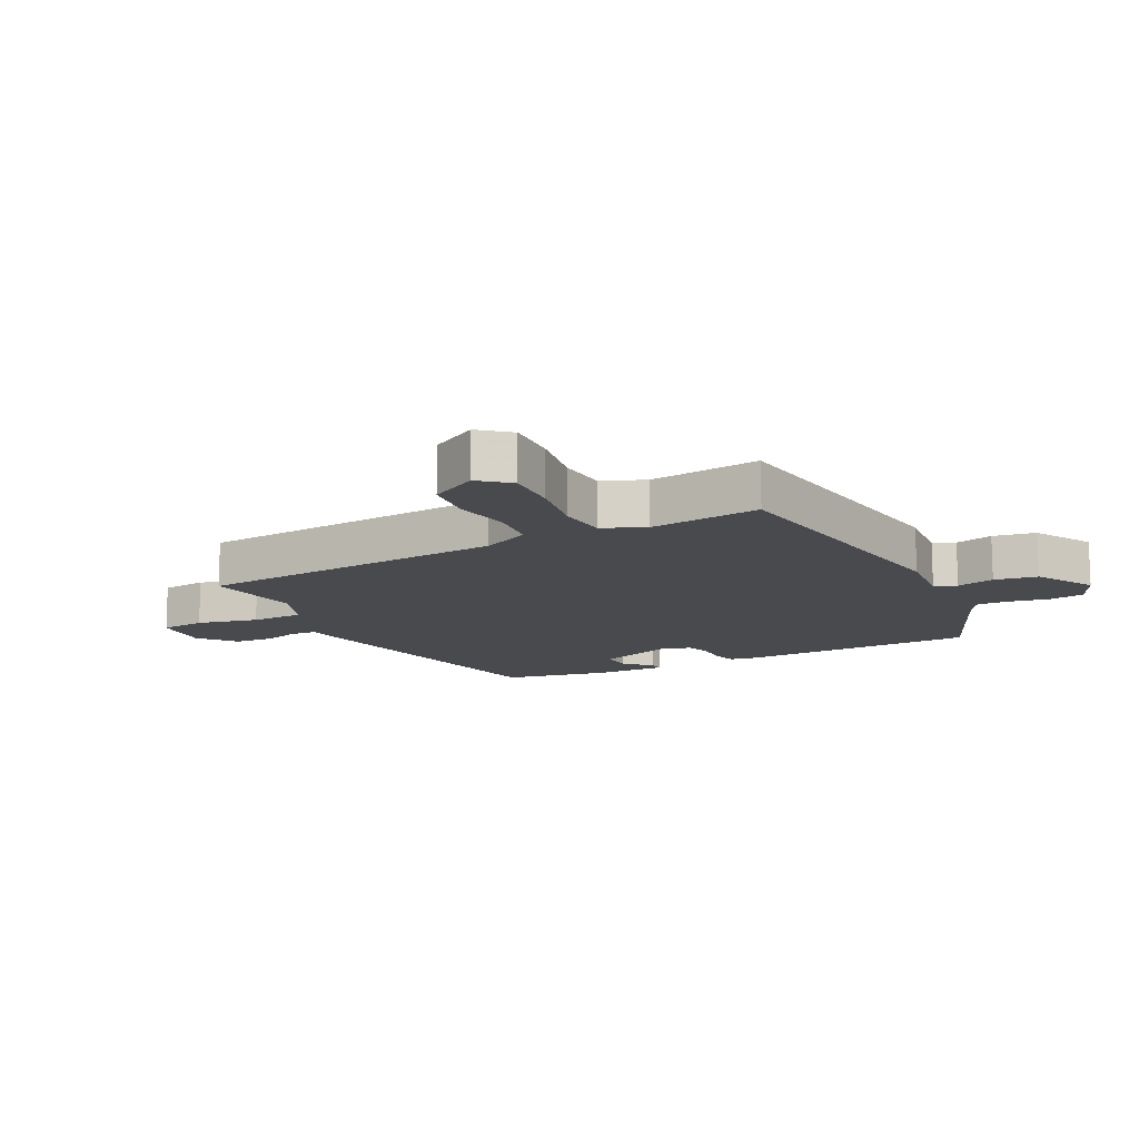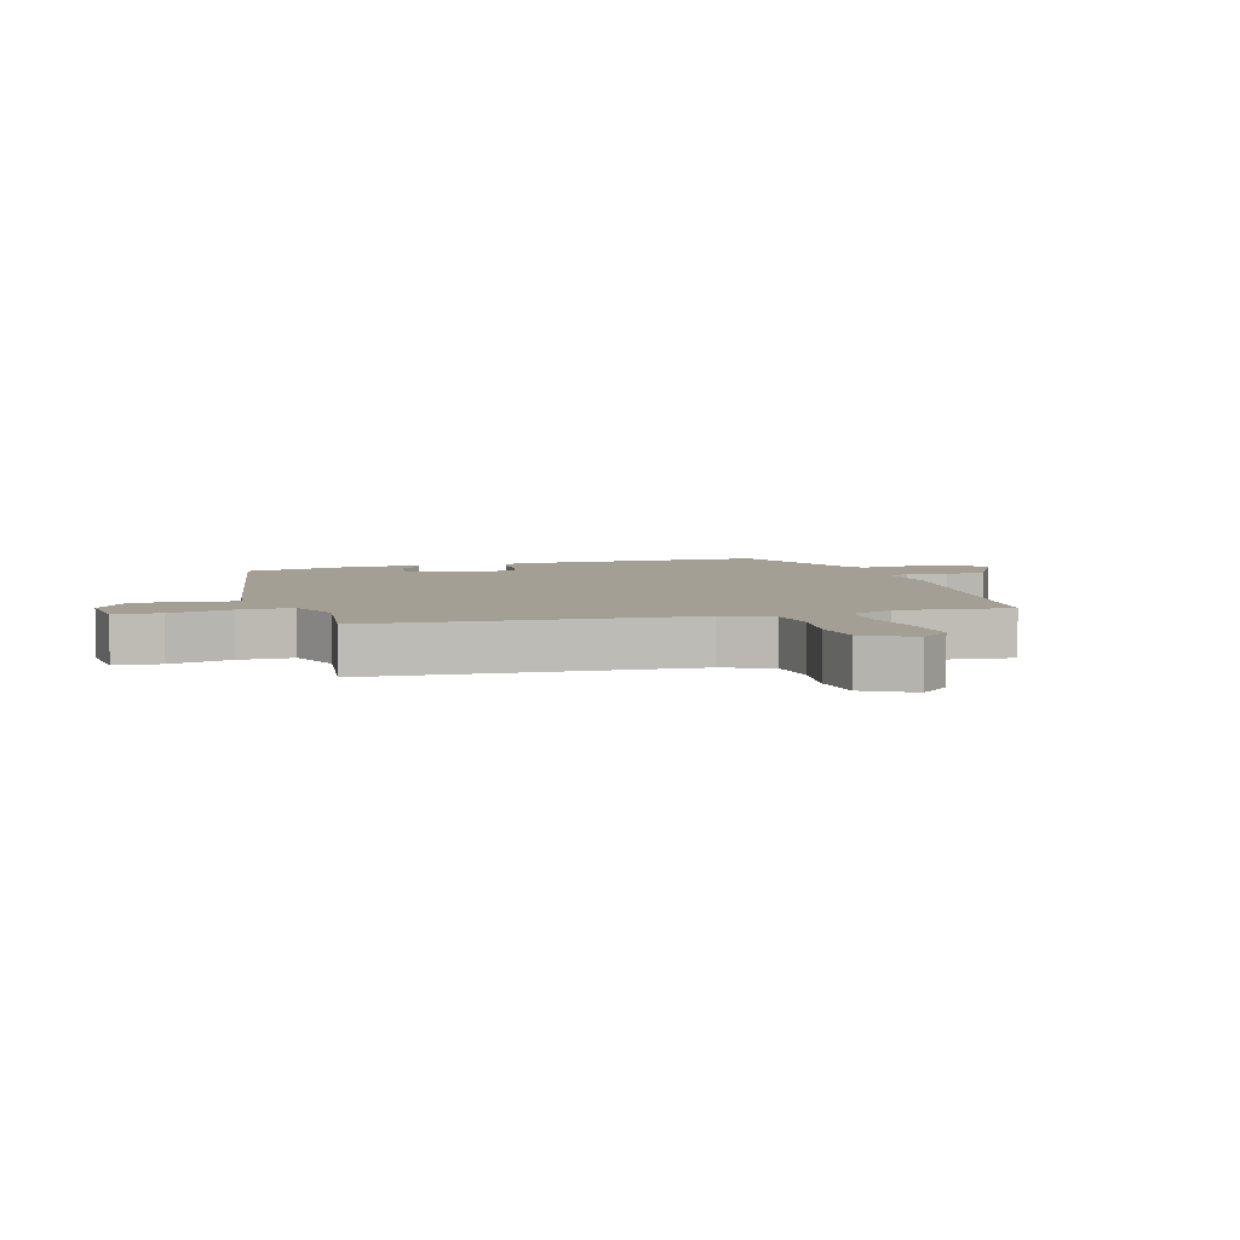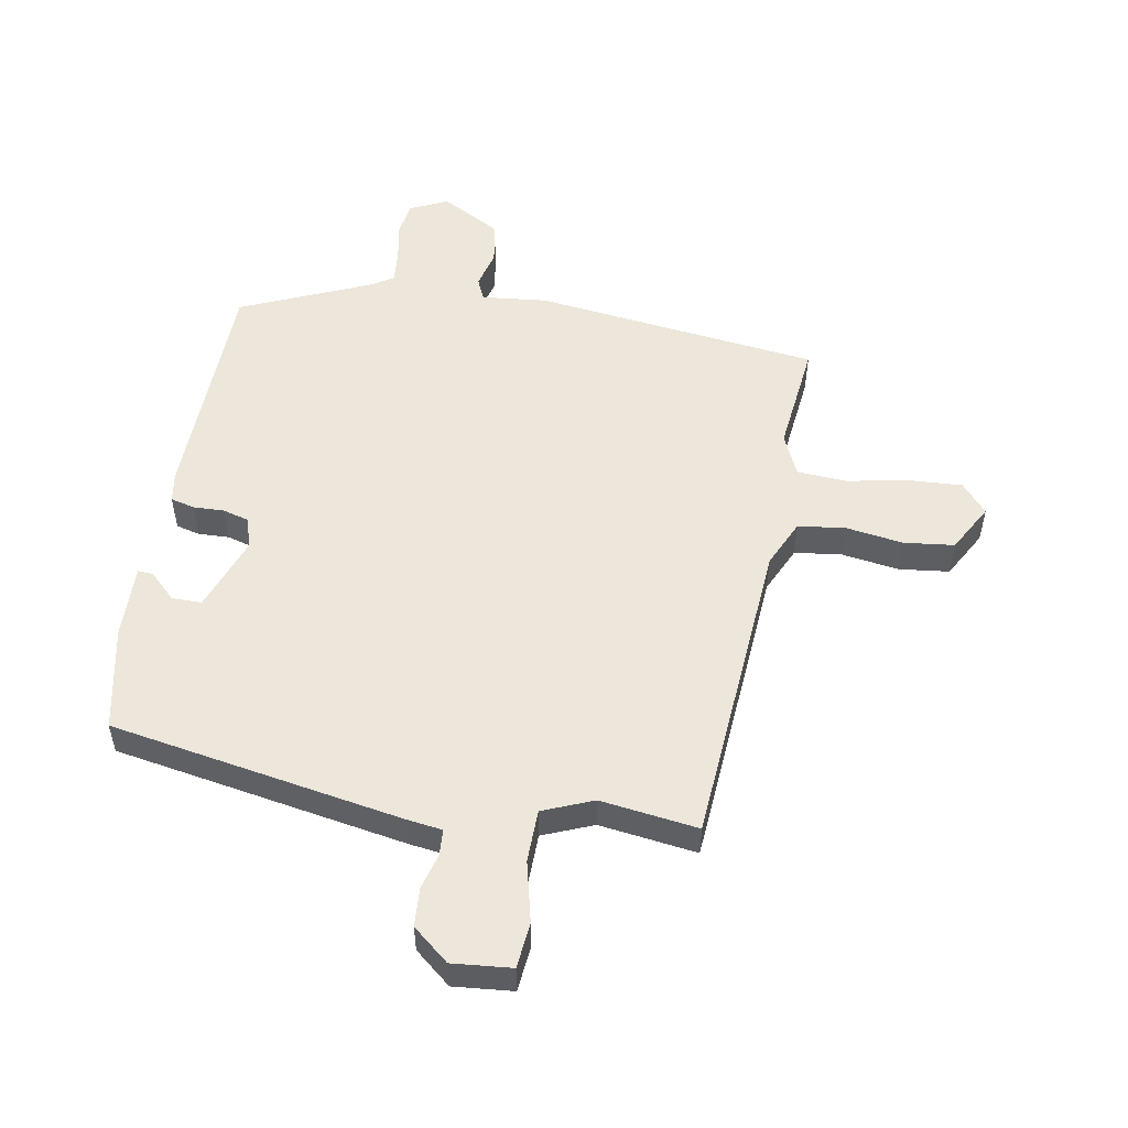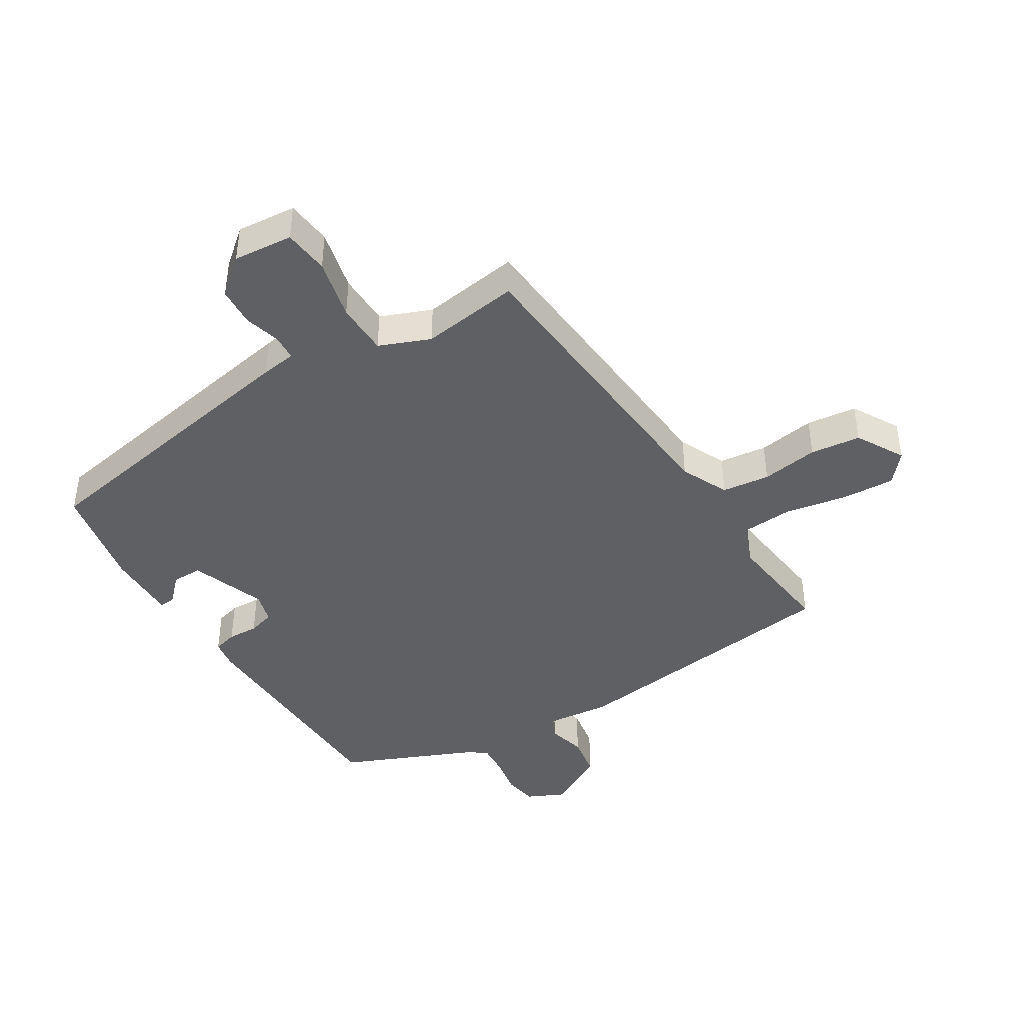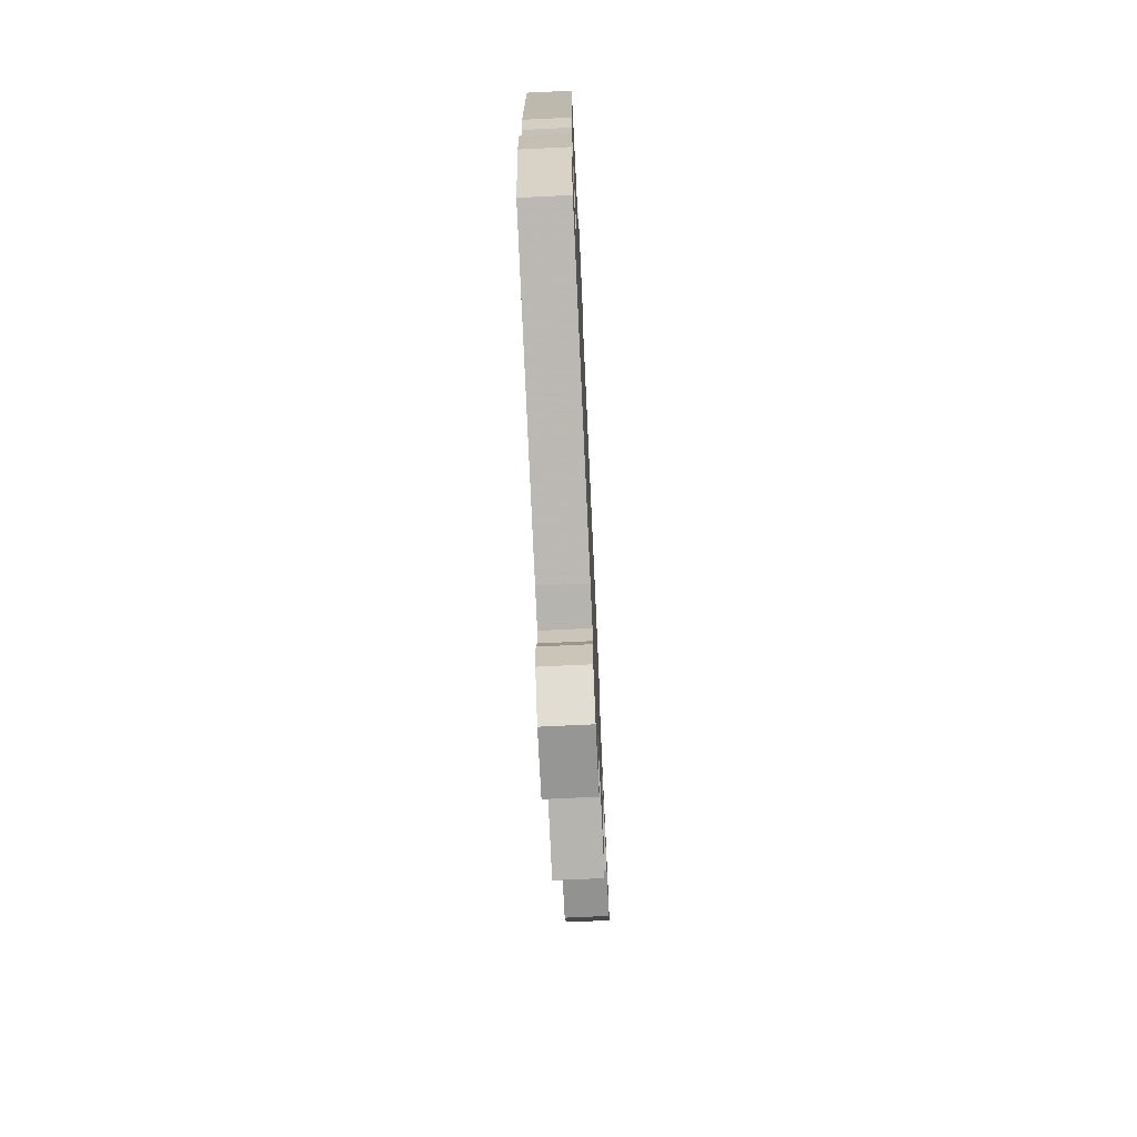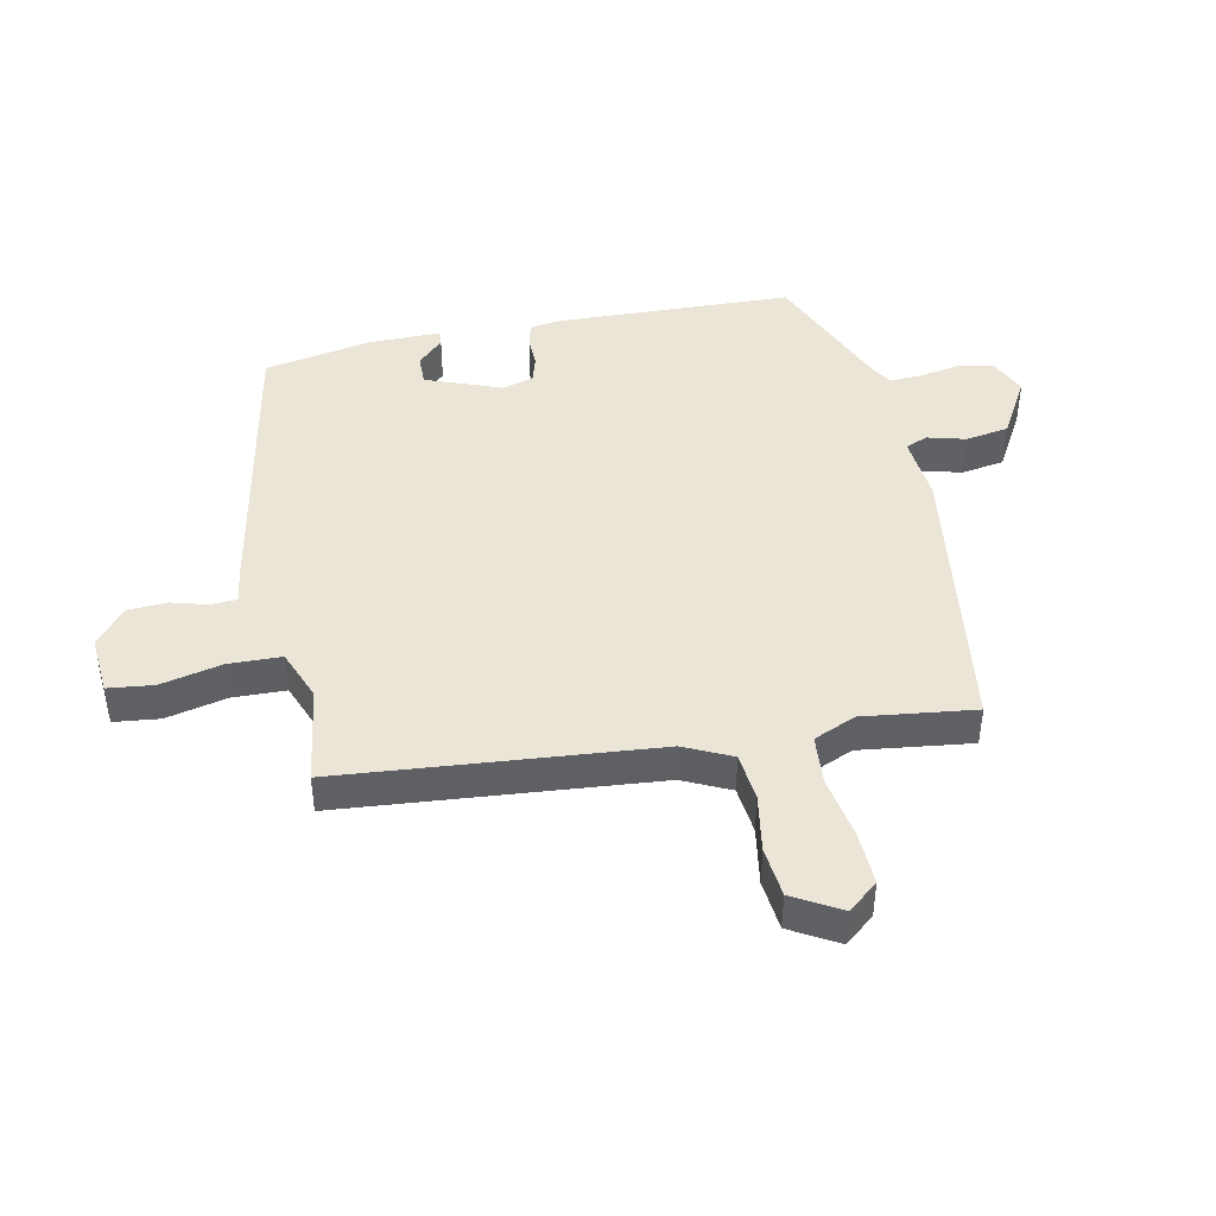
<metadata>
{"format":"obj","ext":"obj","renderer":"f3d","projection":"perspective","resolution":1024,"background":"white","views":[{"elev":-13.0,"azim":-63.5,"up":"+Y"},{"elev":5.6,"azim":-108.0,"up":"+Y"},{"elev":52.6,"azim":-171.2,"up":"+Y"},{"elev":-42.4,"azim":-149.2,"up":"+Y"},{"elev":-71.8,"azim":92.7,"up":"+Z"},{"elev":44.1,"azim":-102.0,"up":"+Y"}]}
</metadata>
<code>
v -0.437 0.07 -0.498
v -0.485 0.07 0.011
v -0.522 0.07 0.088
v -0.6 0.07 0.096
v -0.693 0.07 0.08
v -0.775 0.07 0.088
v -0.82 0.07 0.165
v -0.78 0.07 0.214
v -0.693 0.07 0.211
v -0.592 0.07 0.194
v -0.511 0.07 0.201
v -0.482 0.07 0.27
v -0.506 0.07 0.451
v -0.041 0.07 0.519
v 0.066 0.07 0.51
v 0.081 0.07 0.546
v 0.064 0.07 0.608
v 0.075 0.07 0.678
v 0.171 0.07 0.734
v 0.233 0.07 0.706
v 0.243 0.07 0.65
v 0.232 0.07 0.586
v 0.229 0.07 0.532
v 0.265 0.07 0.51
v 0.479 0.07 0.422
v 0.495 0.07 0.036
v 0.488 0.07 -0.012
v 0.449 0.07 -0.023
v 0.399 0.07 -0.022
v 0.356 0.07 -0.035
v 0.342 0.07 -0.086
v 0.389 0.07 -0.208
v 0.438 0.07 -0.207
v 0.479 0.07 -0.165
v 0.504 0.07 -0.163
v 0.504 0.07 -0.281
v 0.472 0.07 -0.455
v -0.005 0.07 -0.549
v -0.062 0.07 -0.558
v -0.064 0.07 -0.6
v -0.047 0.07 -0.659
v -0.05 0.07 -0.722
v -0.108 0.07 -0.772
v -0.205 0.07 -0.765
v -0.214 0.07 -0.691
v -0.192 0.07 -0.591
v -0.195 0.07 -0.505
v -0.278 0.07 -0.473
v -0.437 0 -0.498
v -0.485 0 0.011
v -0.522 0 0.088
v -0.6 0 0.096
v -0.693 0 0.08
v -0.775 0 0.088
v -0.82 0 0.165
v -0.78 0 0.214
v -0.693 0 0.211
v -0.592 0 0.194
v -0.511 0 0.201
v -0.482 0 0.27
v -0.506 0 0.451
v -0.041 0 0.519
v 0.066 0 0.51
v 0.081 0 0.546
v 0.064 0 0.608
v 0.075 0 0.678
v 0.171 0 0.734
v 0.233 0 0.706
v 0.243 0 0.65
v 0.232 0 0.586
v 0.229 0 0.532
v 0.265 0 0.51
v 0.479 0 0.422
v 0.495 0 0.036
v 0.488 0 -0.012
v 0.449 0 -0.023
v 0.399 0 -0.022
v 0.356 0 -0.035
v 0.342 0 -0.086
v 0.389 0 -0.208
v 0.438 0 -0.207
v 0.479 0 -0.165
v 0.504 0 -0.163
v 0.504 0 -0.281
v 0.472 0 -0.455
v -0.005 0 -0.549
v -0.062 0 -0.558
v -0.064 0 -0.6
v -0.047 0 -0.659
v -0.05 0 -0.722
v -0.108 0 -0.772
v -0.205 0 -0.765
v -0.214 0 -0.691
v -0.192 0 -0.591
v -0.195 0 -0.505
v -0.278 0 -0.473
f 44 45 46
f 43 44 46
f 42 43 46
f 41 42 46
f 40 41 46
f 39 40 46 47
f 38 39 47
f 37 38 47 48
f 35 36 37
f 34 35 37
f 33 34 37
f 32 33 37 48
f 27 28 29
f 26 27 29
f 25 26 29
f 24 25 29
f 23 24 29 30
f 20 21 22
f 19 20 22
f 18 19 22
f 17 18 22
f 16 17 22
f 15 16 22 23
f 12 13 14 15
f 23 30 31
f 15 23 31
f 12 15 31
f 11 12 31
f 8 9 10
f 7 8 10
f 6 7 10
f 5 6 10
f 4 5 10
f 3 4 10 11
f 48 1 2
f 32 48 2
f 31 32 2
f 2 3 11 31
f 94 93 92
f 94 92 91
f 94 91 90
f 94 90 89
f 94 89 88
f 95 94 88 87
f 95 87 86
f 96 95 86 85
f 85 84 83
f 85 83 82
f 85 82 81
f 96 85 81 80
f 77 76 75
f 77 75 74
f 77 74 73
f 77 73 72
f 78 77 72 71
f 70 69 68
f 70 68 67
f 70 67 66
f 70 66 65
f 70 65 64
f 71 70 64 63
f 63 62 61 60
f 79 78 71
f 79 71 63
f 79 63 60
f 79 60 59
f 58 57 56
f 58 56 55
f 58 55 54
f 58 54 53
f 58 53 52
f 59 58 52 51
f 50 49 96
f 50 96 80
f 50 80 79
f 79 59 51 50
f 1 49 50 2
f 2 50 51 3
f 3 51 52 4
f 4 52 53 5
f 5 53 54 6
f 6 54 55 7
f 7 55 56 8
f 8 56 57 9
f 9 57 58 10
f 10 58 59 11
f 11 59 60 12
f 12 60 61 13
f 13 61 62 14
f 14 62 63 15
f 15 63 64 16
f 16 64 65 17
f 17 65 66 18
f 18 66 67 19
f 19 67 68 20
f 20 68 69 21
f 21 69 70 22
f 22 70 71 23
f 23 71 72 24
f 24 72 73 25
f 25 73 74 26
f 26 74 75 27
f 27 75 76 28
f 28 76 77 29
f 29 77 78 30
f 30 78 79 31
f 31 79 80 32
f 32 80 81 33
f 33 81 82 34
f 34 82 83 35
f 35 83 84 36
f 36 84 85 37
f 37 85 86 38
f 38 86 87 39
f 39 87 88 40
f 40 88 89 41
f 41 89 90 42
f 42 90 91 43
f 43 91 92 44
f 44 92 93 45
f 45 93 94 46
f 46 94 95 47
f 47 95 96 48
f 48 96 49 1

</code>
